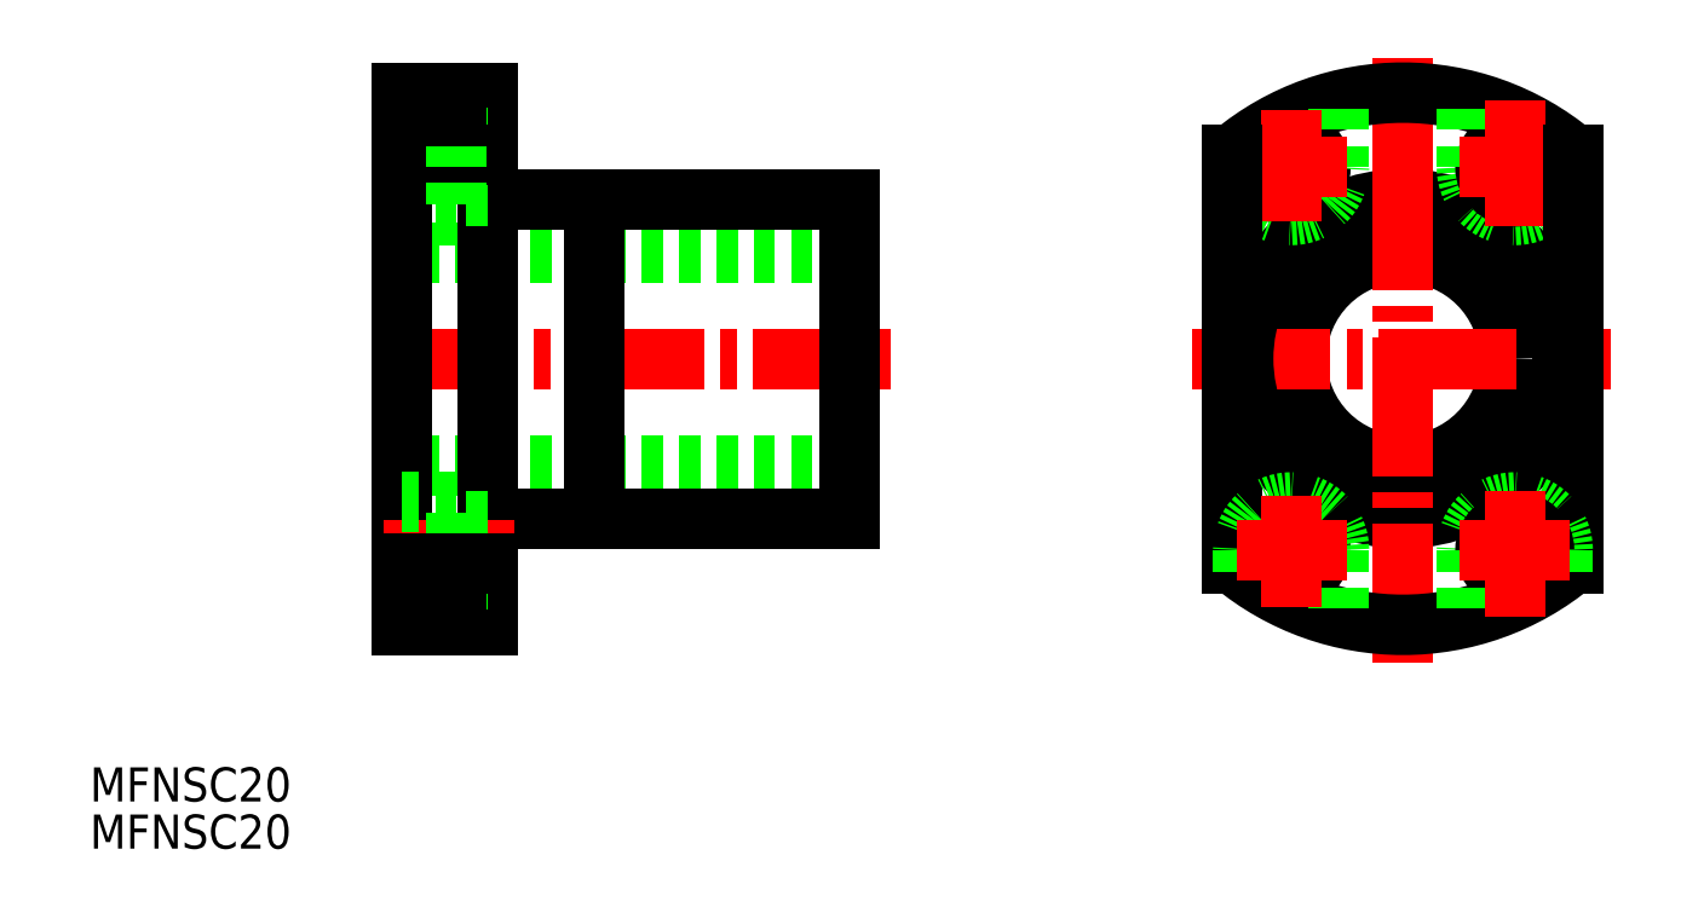
<metadata>
{"format":"dxf","ext":"dxf","renderer":"ezdxf+matplotlib","layout":"modelspace","background":"white","min_lineweight":24,"dpi":150}
</metadata>
<code>
0
SECTION
2
ENTITIES
0
TEXT
8
0
10
79.51
20
144
30
0
40
3.2
1
MFNSC20
0
TEXT
8
0
10
79.51
20
139.5
30
0
40
3.2
1
MFNSC20
0
LINE
8
CENTER
10
154.7
20
185.6
30
0
11
107.1
21
185.6
31
0
0
LINE
8
0
10
150.8
20
195.6
30
0
11
108.8
21
195.6
31
0
0
LINE
8
0
10
108.8
20
185.6
30
0
11
108.8
21
210.2
31
0
0
LINE
8
0
10
116.8
20
202.6
30
0
11
116.8
21
210.6
31
0
0
LINE
8
0
10
150.8
20
175.6
30
0
11
108.8
21
175.6
31
0
0
LINE
8
0
10
108.8
20
175.6
30
0
11
108.8
21
161.3
31
0
0
LINE
8
CENTER
10
119.3
20
203.6
30
0
11
107.1
21
203.6
31
0
0
LINE
8
0
10
113.9
20
199.1
30
0
11
108.8
21
199.1
31
0
0
LINE
8
0
10
116.8
20
210.6
30
0
11
116.8
21
202.6
31
0
0
LINE
8
0
10
113.9
20
209.8
30
0
11
113.9
21
205.6
31
0
0
LINE
8
0
10
108.8
20
160.6
30
0
11
108.8
21
210.6
31
0
0
LINE
8
0
10
150.8
20
170.6
30
0
11
150.8
21
200.6
31
0
0
LINE
8
0
10
150.8
20
200.6
30
0
11
116.8
21
200.6
31
0
0
LINE
8
0
10
150.8
20
170.6
30
0
11
116.8
21
170.6
31
0
0
LINE
8
0
10
116.8
20
160.6
30
0
11
116.8
21
210.6
31
0
0
LINE
8
0
10
116.8
20
210.6
30
0
11
113.9
21
210.6
31
0
0
LINE
8
0
10
116.8
20
160.6
30
0
11
113.9
21
160.6
31
0
0
CIRCLE
8
0
10
202.8
20
185.6
30
0
40
10
0
LINE
8
0
10
202.8
20
212.1
30
0
11
202.8
21
199.6
31
0
0
LINE
8
0
10
202.8
20
171.1
30
0
11
202.8
21
158.6
31
0
0
LINE
8
CENTER
10
183
20
185.6
30
0
11
222.3
21
185.6
31
0
0
CIRCLE
8
0
10
202.8
20
185.6
30
0
40
15
0
LINE
8
CENTER
10
202.8
20
157
30
0
11
202.8
21
213.8
31
0
0
ARC
8
0
10
202.8
20
185.6
30
0
40
25
50
50.21
51
129.8
0
LINE
8
0
10
116.8
20
206.3
30
0
11
113.9
21
206.3
31
0
0
LINE
8
0
10
116.8
20
200.8
30
0
11
113.9
21
200.8
31
0
0
LINE
8
0
10
126.8
20
170.6
30
0
11
126.8
21
200.6
31
0
0
ARC
8
0
10
213.3
20
203.6
30
0
40
4.5
50
180
51
0
0
CIRCLE
8
0
10
213.3
20
203.6
30
0
40
2.75
0
CIRCLE
8
0
10
192.3
20
203.6
30
0
40
2.75
0
ARC
8
0
10
192.3
20
203.6
30
0
40
4.5
50
180
51
0
0
LINE
8
0
10
208.8
20
203.6
30
0
11
208.8
21
209.8
31
0
0
LINE
8
0
10
217.8
20
203.6
30
0
11
217.8
21
205.6
31
0
0
LINE
8
0
10
196.8
20
203.6
30
0
11
196.8
21
209.8
31
0
0
LINE
8
0
10
187.8
20
203.6
30
0
11
187.8
21
205.6
31
0
0
LINE
8
CENTER
10
218.5
20
203.6
30
0
11
208.1
21
203.6
31
0
0
LINE
8
CENTER
10
197.5
20
203.6
30
0
11
187.2
21
203.6
31
0
0
LINE
8
CENTER
10
213.3
20
198
30
0
11
213.3
21
209.8
31
0
0
LINE
8
CENTER
10
192.3
20
198.5
30
0
11
192.3
21
208.9
31
0
0
LINE
8
0
10
186.8
20
204.8
30
0
11
186.8
21
166.3
31
0
0
LINE
8
0
10
218.8
20
204.8
30
0
11
218.8
21
166.3
31
0
0
ARC
8
0
10
202.8
20
185.6
30
0
40
25
50
230.2
51
309.8
0
ARC
8
0
10
213.3
20
167.6
30
0
40
4.5
50
0
51
180
0
CIRCLE
8
0
10
213.3
20
167.6
30
0
40
2.75
0
LINE
8
0
10
208.8
20
167.6
30
0
11
208.8
21
161.3
31
0
0
LINE
8
0
10
217.8
20
167.6
30
0
11
217.8
21
165.6
31
0
0
LINE
8
CENTER
10
218.5
20
167.6
30
0
11
208.1
21
167.6
31
0
0
LINE
8
CENTER
10
213.3
20
173.1
30
0
11
213.3
21
161.3
31
0
0
LINE
8
0
10
113.9
20
209.8
30
0
11
108.8
21
209.8
31
0
0
LINE
8
CENTER
10
119.3
20
167.6
30
0
11
107.1
21
167.6
31
0
0
LINE
8
0
10
113.9
20
172.1
30
0
11
108.8
21
172.1
31
0
0
LINE
8
0
10
113.9
20
165.6
30
0
11
113.9
21
172.1
31
0
0
LINE
8
0
10
116.8
20
164.8
30
0
11
113.9
21
164.8
31
0
0
LINE
8
0
10
116.8
20
170.3
30
0
11
113.9
21
170.3
31
0
0
CIRCLE
8
0
10
192.3
20
167.6
30
0
40
2.75
0
ARC
8
0
10
192.3
20
167.6
30
0
40
4.5
50
0
51
180
0
LINE
8
0
10
196.8
20
167.6
30
0
11
196.8
21
161.3
31
0
0
LINE
8
0
10
187.8
20
167.6
30
0
11
187.8
21
165.6
31
0
0
LINE
8
CENTER
10
197.5
20
167.6
30
0
11
187.2
21
167.6
31
0
0
LINE
8
CENTER
10
192.3
20
172.6
30
0
11
192.3
21
162.2
31
0
0
LINE
8
0
10
108.8
20
204.8
30
0
11
116.8
21
204.8
31
0
0
LINE
8
0
10
108.8
20
166.3
30
0
11
116.8
21
166.3
31
0
0
LINE
8
0
10
113.9
20
210.6
30
0
11
108.8
21
210.6
31
0
0
LINE
8
0
10
113.9
20
160.6
30
0
11
108.8
21
160.6
31
0
0
LINE
8
0
10
108.8
20
205.6
30
0
11
113.9
21
205.6
31
0
0
LINE
8
0
10
113.9
20
205.6
30
0
11
113.9
21
199.1
31
0
0
LINE
8
0
10
113.9
20
161.3
30
0
11
113.9
21
165.6
31
0
0
LINE
8
0
10
113.9
20
161.3
30
0
11
108.8
21
161.3
31
0
0
LINE
8
0
10
108.8
20
165.6
30
0
11
113.9
21
165.6
31
0
0
VIEWPORT
8
0
10
5.669
20
3.902
30
0
40
9.424
41
6.293
68
     1
69
     1
0
VIEWPORT
8
0
10
5.614
20
3.902
30
0
40
8.982
41
6.243
68
     2
69
     2
0
ENDSEC
0
EOF

</code>
